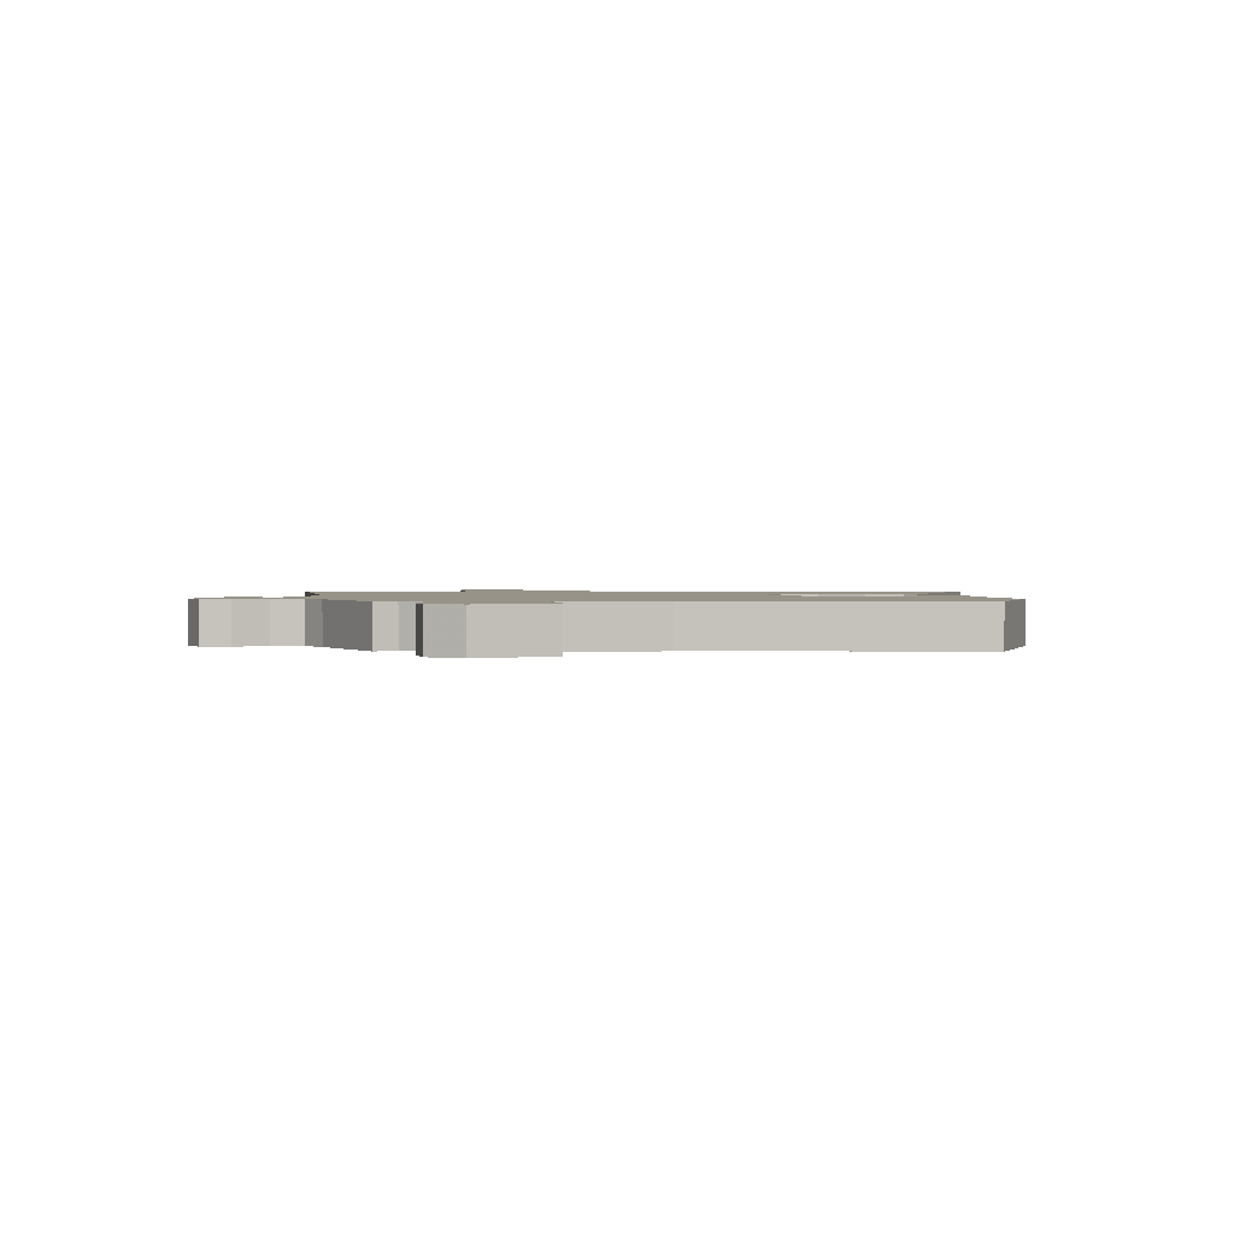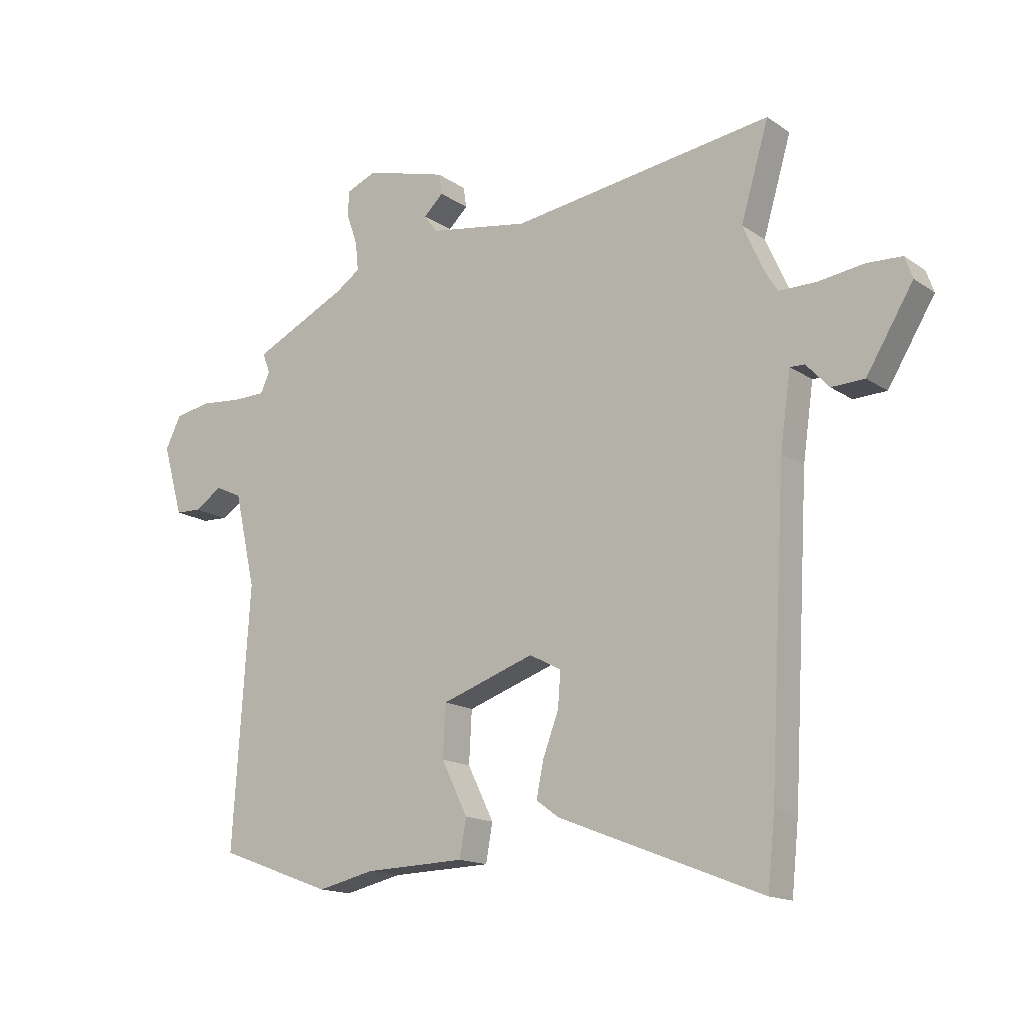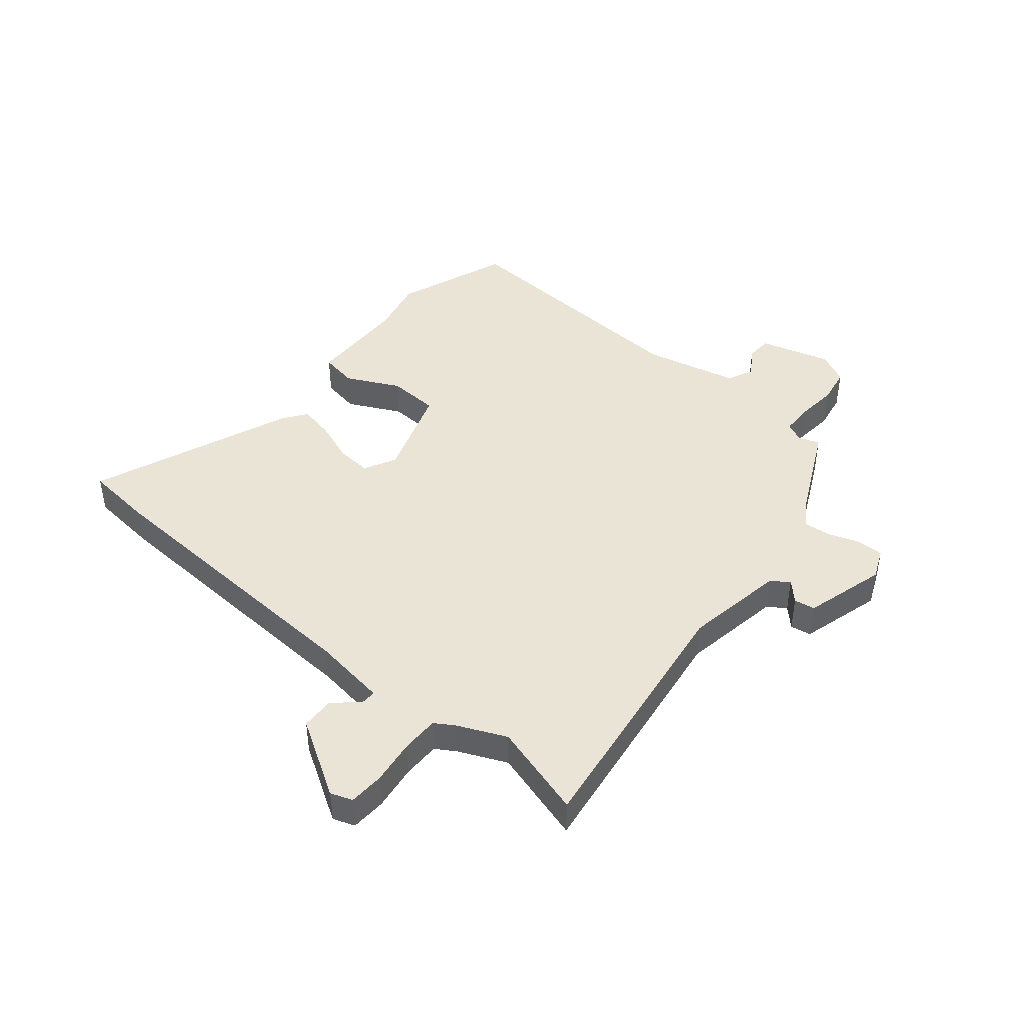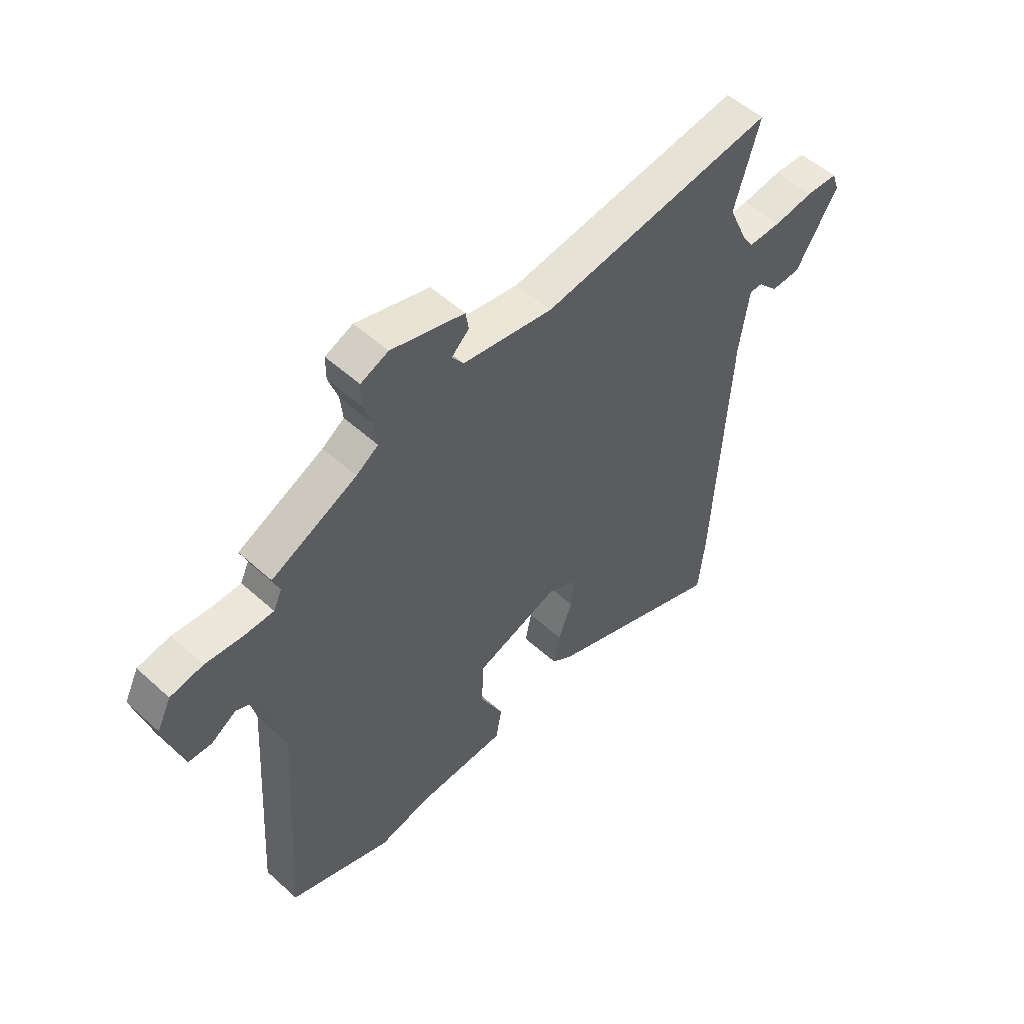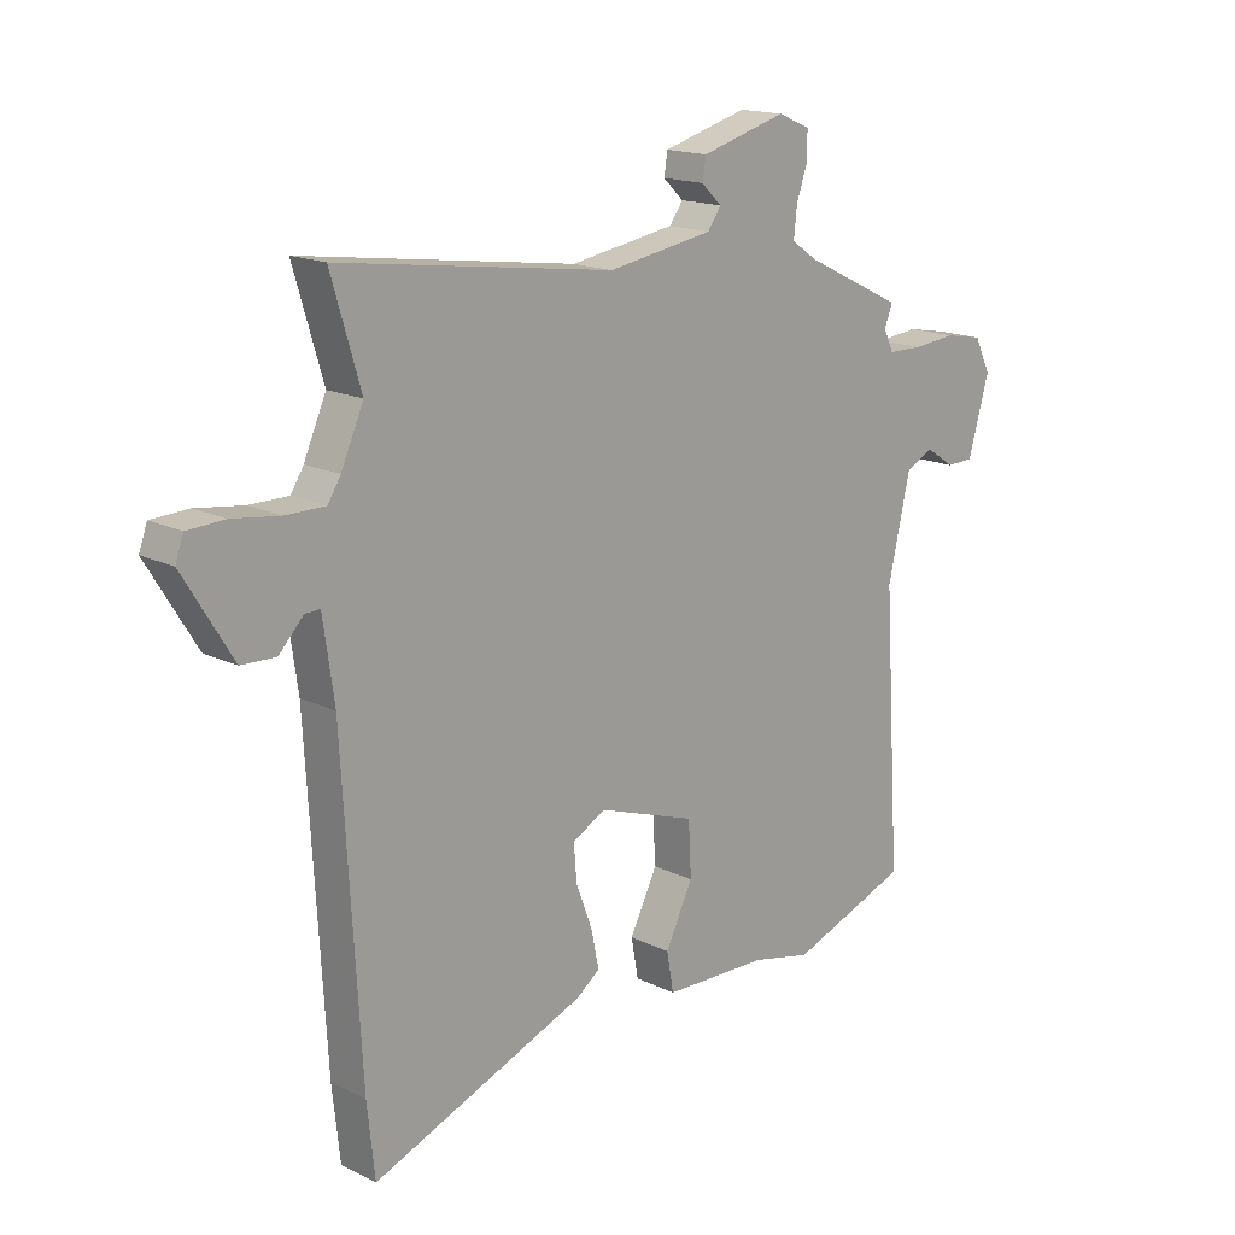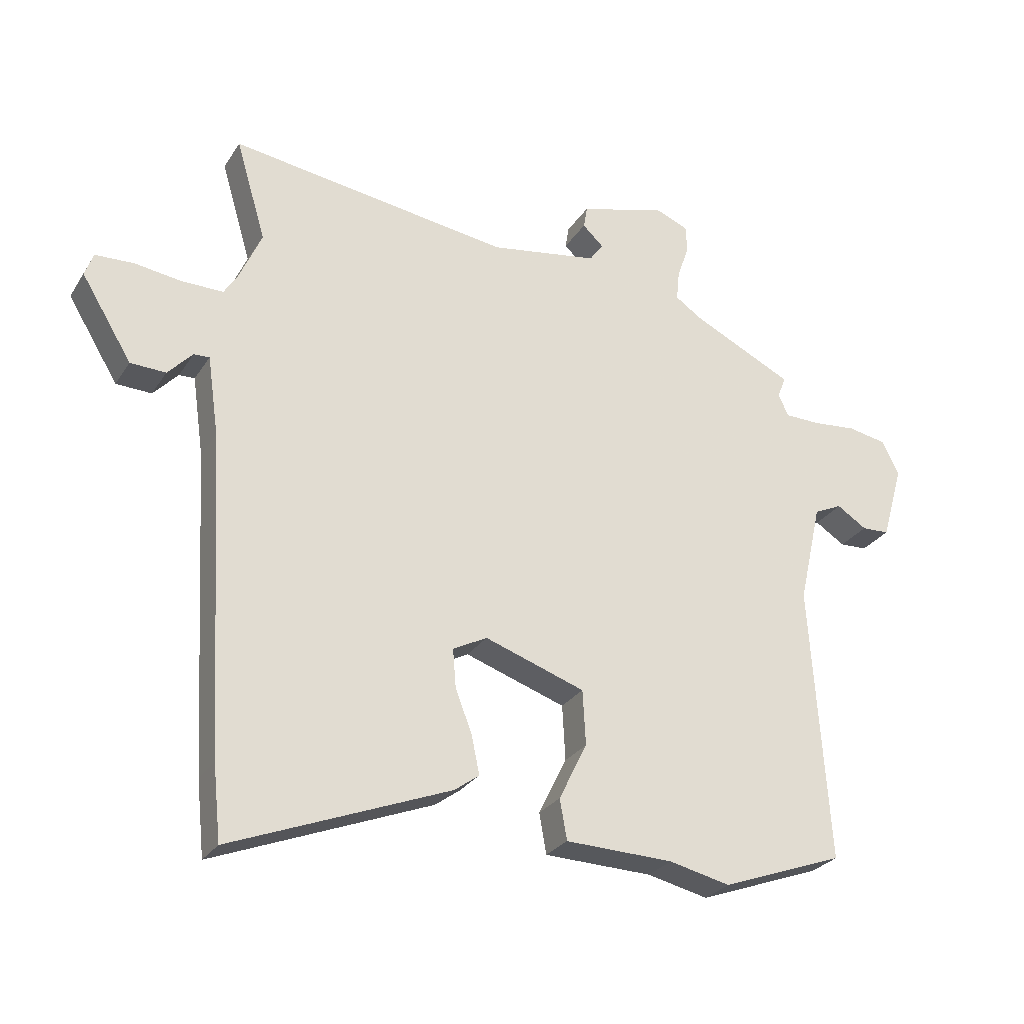
<metadata>
{"format":"obj","ext":"obj","renderer":"f3d","projection":"perspective","resolution":1024,"background":"white","views":[{"elev":1.4,"azim":87.3,"up":"+Y"},{"elev":-15.4,"azim":-144.2,"up":"+Z"},{"elev":43.7,"azim":-50.3,"up":"+Y"},{"elev":52.9,"azim":134.1,"up":"+Z"},{"elev":16.5,"azim":-45.1,"up":"+Z"},{"elev":-27.5,"azim":-26.0,"up":"+Z"}]}
</metadata>
<code>
v -0.487 0.07 -0.62
v -0.5 0.07 -0.497
v -0.53 0.07 0.032
v -0.549 0.07 0.165
v -0.575 0.07 0.164
v -0.616 0.07 0.12
v -0.675 0.07 0.122
v -0.759 0.07 0.259
v -0.745 0.07 0.298
v -0.682 0.07 0.301
v -0.601 0.07 0.29
v -0.534 0.07 0.29
v -0.512 0.07 0.325
v -0.474 0.07 0.411
v -0.524 0.07 0.58
v -0.055 0.07 0.515
v 0.125 0.07 0.545
v 0.148 0.07 0.577
v 0.113 0.07 0.61
v 0.119 0.07 0.647
v 0.265 0.07 0.688
v 0.32 0.07 0.665
v 0.32 0.07 0.618
v 0.301 0.07 0.563
v 0.296 0.07 0.513
v 0.34 0.07 0.483
v 0.51 0.07 0.401
v 0.496 0.07 0.365
v 0.513 0.07 0.329
v 0.572 0.07 0.328
v 0.646 0.07 0.335
v 0.711 0.07 0.323
v 0.739 0.07 0.266
v 0.703 0.07 0.14
v 0.657 0.07 0.138
v 0.607 0.07 0.17
v 0.56 0.07 0.148
v 0.522 0.07 -0.02
v 0.552 0.07 -0.481
v 0.348 0.07 -0.556
v 0.246 0.07 -0.533
v 0.066 0.07 -0.528
v 0.054 0.07 -0.461
v 0.101 0.07 -0.366
v 0.096 0.07 -0.274
v -0.071 0.07 -0.217
v -0.128 0.07 -0.247
v -0.123 0.07 -0.31
v -0.095 0.07 -0.384
v -0.082 0.07 -0.447
v -0.123 0.07 -0.477
v -0.487 0 -0.62
v -0.5 0 -0.497
v -0.53 0 0.032
v -0.549 0 0.165
v -0.575 0 0.164
v -0.616 0 0.12
v -0.675 0 0.122
v -0.759 0 0.259
v -0.745 0 0.298
v -0.682 0 0.301
v -0.601 0 0.29
v -0.534 0 0.29
v -0.512 0 0.325
v -0.474 0 0.411
v -0.524 0 0.58
v -0.055 0 0.515
v 0.125 0 0.545
v 0.148 0 0.577
v 0.113 0 0.61
v 0.119 0 0.647
v 0.265 0 0.688
v 0.32 0 0.665
v 0.32 0 0.618
v 0.301 0 0.563
v 0.296 0 0.513
v 0.34 0 0.483
v 0.51 0 0.401
v 0.496 0 0.365
v 0.513 0 0.329
v 0.572 0 0.328
v 0.646 0 0.335
v 0.711 0 0.323
v 0.739 0 0.266
v 0.703 0 0.14
v 0.657 0 0.138
v 0.607 0 0.17
v 0.56 0 0.148
v 0.522 0 -0.02
v 0.552 0 -0.481
v 0.348 0 -0.556
v 0.246 0 -0.533
v 0.066 0 -0.528
v 0.054 0 -0.461
v 0.101 0 -0.366
v 0.096 0 -0.274
v -0.071 0 -0.217
v -0.128 0 -0.247
v -0.123 0 -0.31
v -0.095 0 -0.384
v -0.082 0 -0.447
v -0.123 0 -0.477
f 48 49 50 51
f 47 48 51 1
f 41 42 43 44
f 41 44 45
f 38 39 40 41
f 37 38 41 45
f 33 34 35 36
f 33 36 37
f 30 31 32 33
f 29 30 33 37
f 28 29 37 45
f 26 27 28 45
f 21 22 23 24
f 21 24 25
f 18 19 20 21
f 17 18 21 25
f 16 17 25 26
f 14 15 16
f 13 14 16 26
f 8 9 10 11
f 8 11 12
f 5 6 7 8
f 4 5 8 12
f 3 4 12 13
f 47 1 2 3
f 46 47 3 13
f 13 26 45 46
f 102 101 100 99
f 52 102 99 98
f 95 94 93 92
f 96 95 92
f 92 91 90 89
f 96 92 89 88
f 87 86 85 84
f 88 87 84
f 84 83 82 81
f 88 84 81 80
f 96 88 80 79
f 96 79 78 77
f 75 74 73 72
f 76 75 72
f 72 71 70 69
f 76 72 69 68
f 77 76 68 67
f 67 66 65
f 77 67 65 64
f 62 61 60 59
f 63 62 59
f 59 58 57 56
f 63 59 56 55
f 64 63 55 54
f 54 53 52 98
f 64 54 98 97
f 97 96 77 64
f 1 52 53 2
f 2 53 54 3
f 3 54 55 4
f 4 55 56 5
f 5 56 57 6
f 6 57 58 7
f 7 58 59 8
f 8 59 60 9
f 9 60 61 10
f 10 61 62 11
f 11 62 63 12
f 12 63 64 13
f 13 64 65 14
f 14 65 66 15
f 15 66 67 16
f 16 67 68 17
f 17 68 69 18
f 18 69 70 19
f 19 70 71 20
f 20 71 72 21
f 21 72 73 22
f 22 73 74 23
f 23 74 75 24
f 24 75 76 25
f 25 76 77 26
f 26 77 78 27
f 27 78 79 28
f 28 79 80 29
f 29 80 81 30
f 30 81 82 31
f 31 82 83 32
f 32 83 84 33
f 33 84 85 34
f 34 85 86 35
f 35 86 87 36
f 36 87 88 37
f 37 88 89 38
f 38 89 90 39
f 39 90 91 40
f 40 91 92 41
f 41 92 93 42
f 42 93 94 43
f 43 94 95 44
f 44 95 96 45
f 45 96 97 46
f 46 97 98 47
f 47 98 99 48
f 48 99 100 49
f 49 100 101 50
f 50 101 102 51
f 51 102 52 1

</code>
